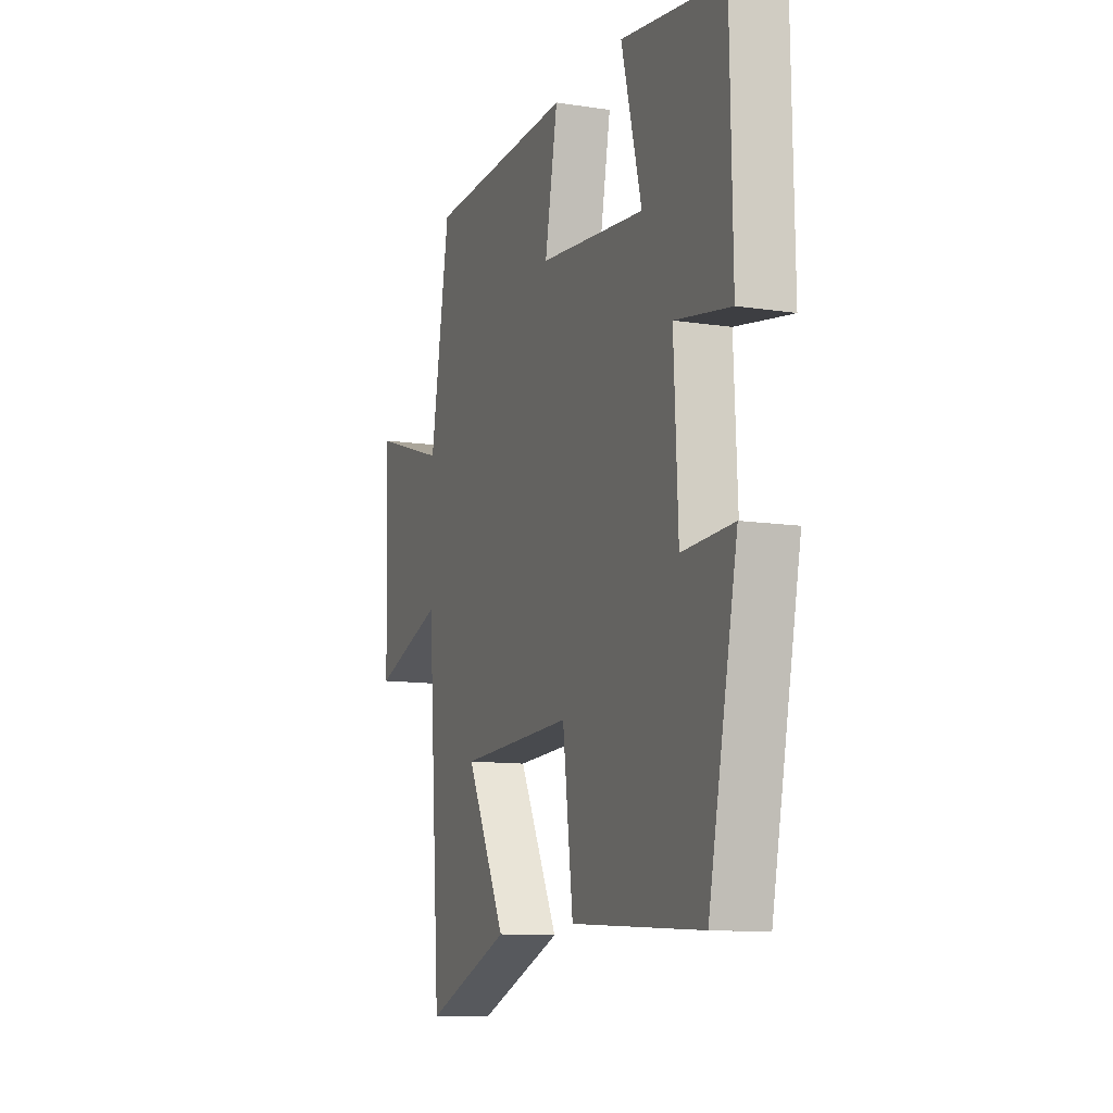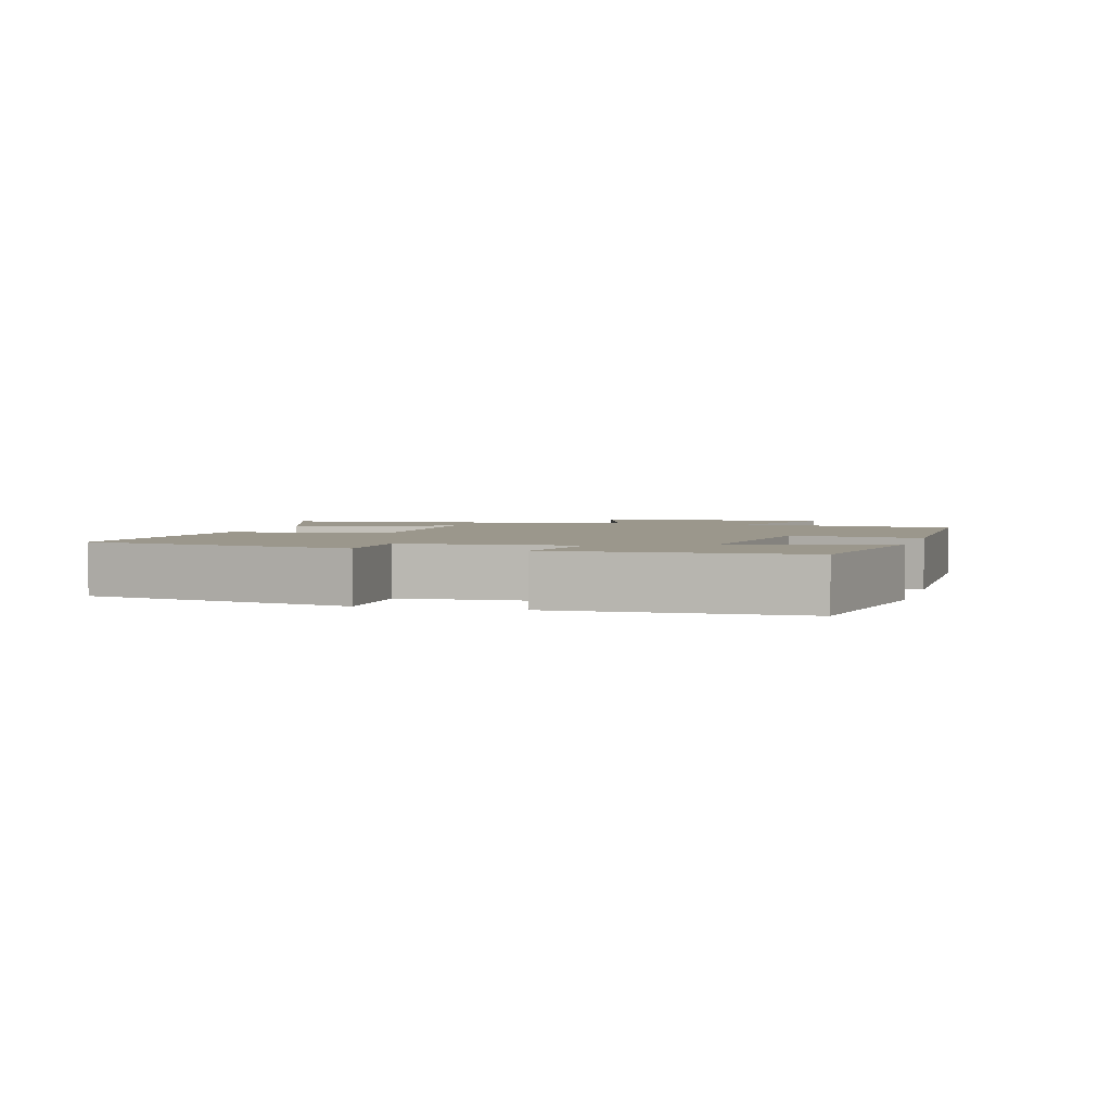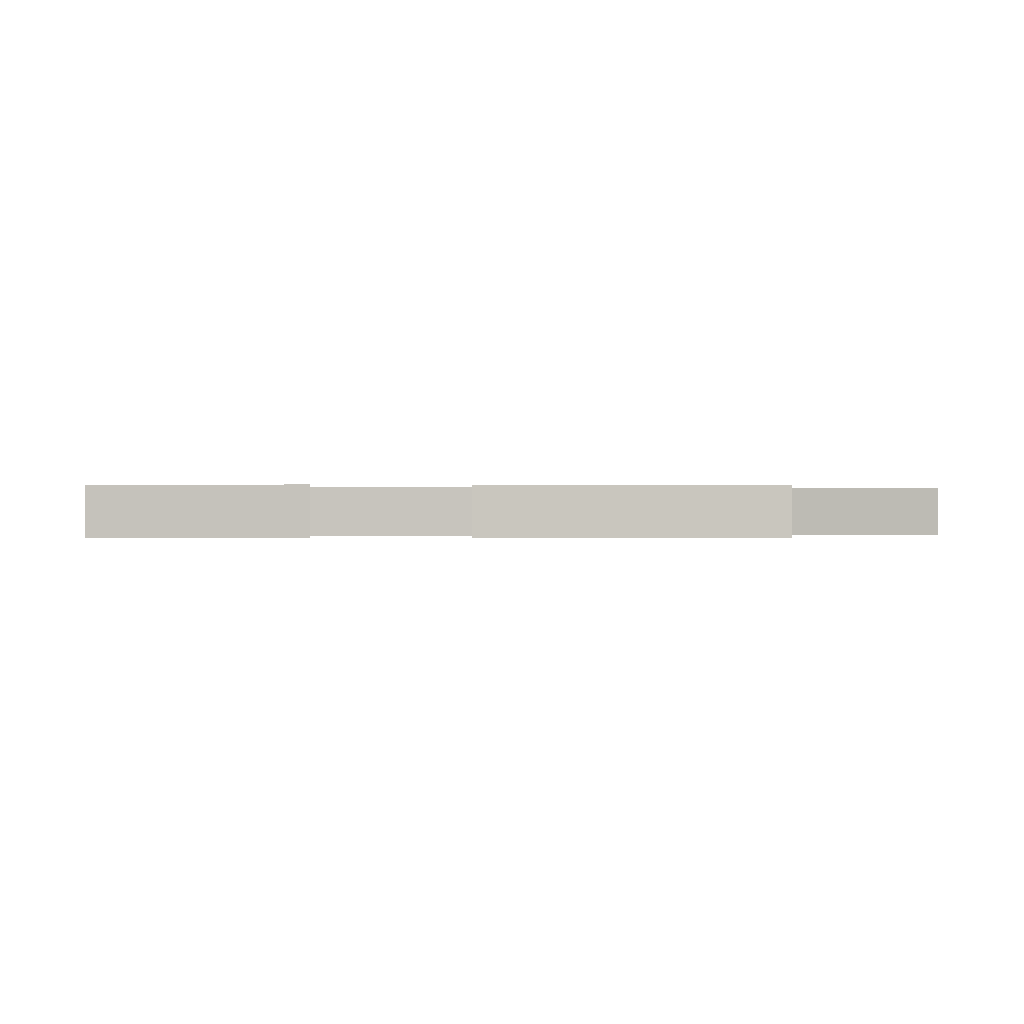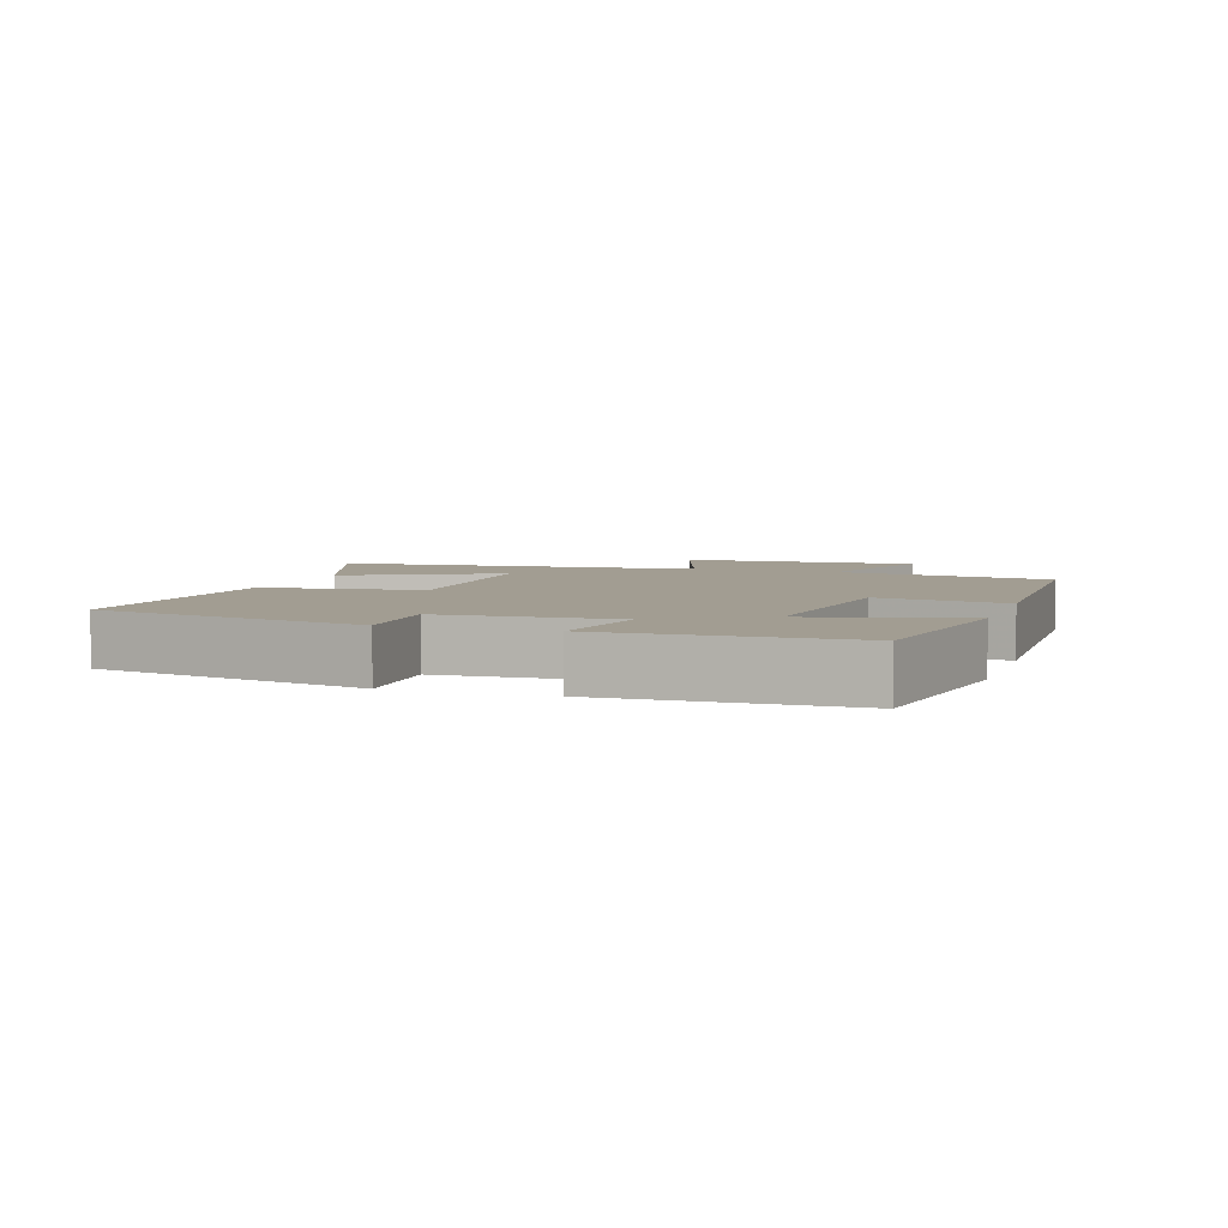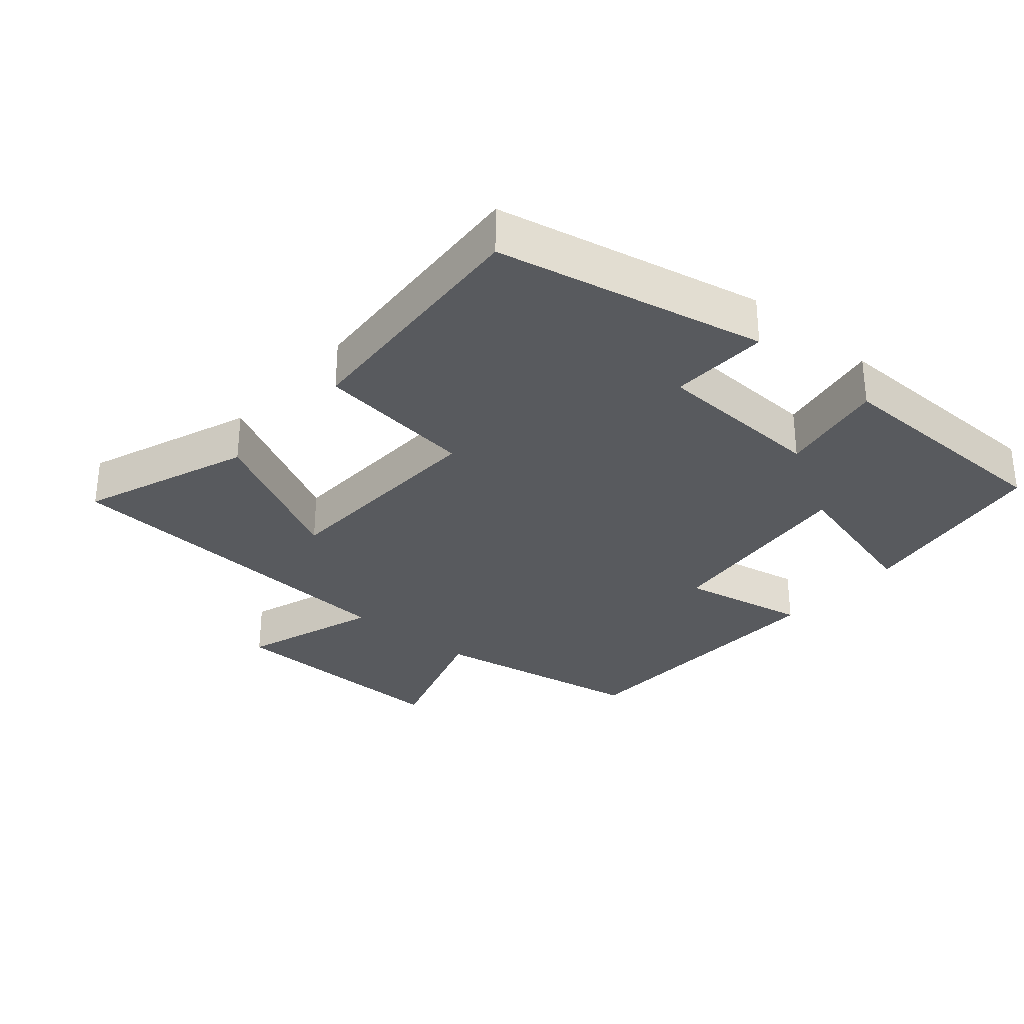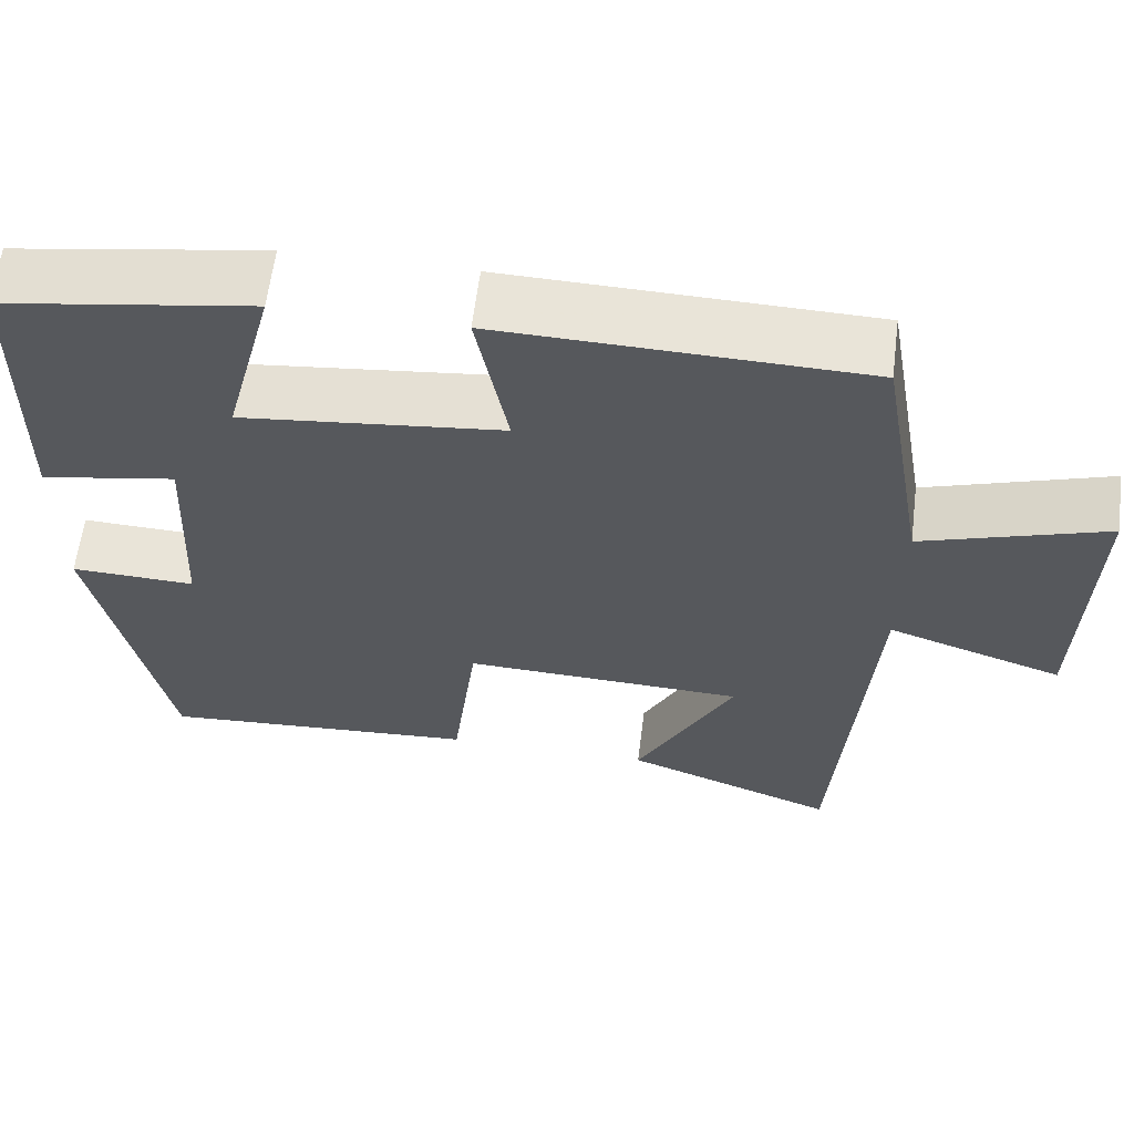
<metadata>
{"format":"obj","ext":"obj","renderer":"f3d","projection":"perspective","resolution":1024,"background":"white","views":[{"elev":-11.2,"azim":-110.5,"up":"+Z"},{"elev":2.7,"azim":-73.9,"up":"+Y"},{"elev":-0.1,"azim":-4.2,"up":"+Y"},{"elev":4.9,"azim":-71.8,"up":"+Y"},{"elev":-30.7,"azim":-130.7,"up":"+Y"},{"elev":61.3,"azim":7.1,"up":"+Z"}]}
</metadata>
<code>
v -0.494 0.07 0.452
v -0.197 0.07 0.5
v -0.256 0.07 0.275
v 0.052 0.07 0.309
v 0.015 0.07 0.5
v 0.444 0.07 0.489
v 0.5 0.07 0.164
v 0.717 0.07 0.235
v 0.707 0.07 -0.119
v 0.5 0.07 -0.05
v 0.46 0.07 -0.594
v 0.209 0.07 -0.5
v 0.325 0.07 -0.276
v -0.007 0.07 -0.264
v -0.037 0.07 -0.5
v -0.416 0.07 -0.526
v -0.5 0.07 -0.126
v -0.352 0.07 -0.131
v -0.34 0.07 0.125
v -0.5 0.07 0.096
v -0.494 0 0.452
v -0.197 0 0.5
v -0.256 0 0.275
v 0.052 0 0.309
v 0.015 0 0.5
v 0.444 0 0.489
v 0.5 0 0.164
v 0.717 0 0.235
v 0.707 0 -0.119
v 0.5 0 -0.05
v 0.46 0 -0.594
v 0.209 0 -0.5
v 0.325 0 -0.276
v -0.007 0 -0.264
v -0.037 0 -0.5
v -0.416 0 -0.526
v -0.5 0 -0.126
v -0.352 0 -0.131
v -0.34 0 0.125
v -0.5 0 0.096
f 19 20 1 2
f 15 16 17 18
f 14 15 18 19
f 13 14 19
f 10 11 12 13
f 10 13 19
f 7 8 9 10
f 4 5 6 7
f 3 4 7 10
f 19 2 3
f 3 10 19
f 22 21 40 39
f 38 37 36 35
f 39 38 35 34
f 39 34 33
f 33 32 31 30
f 39 33 30
f 30 29 28 27
f 27 26 25 24
f 30 27 24 23
f 23 22 39
f 39 30 23
f 1 21 22 2
f 2 22 23 3
f 3 23 24 4
f 4 24 25 5
f 5 25 26 6
f 6 26 27 7
f 7 27 28 8
f 8 28 29 9
f 9 29 30 10
f 10 30 31 11
f 11 31 32 12
f 12 32 33 13
f 13 33 34 14
f 14 34 35 15
f 15 35 36 16
f 16 36 37 17
f 17 37 38 18
f 18 38 39 19
f 19 39 40 20
f 20 40 21 1

</code>
